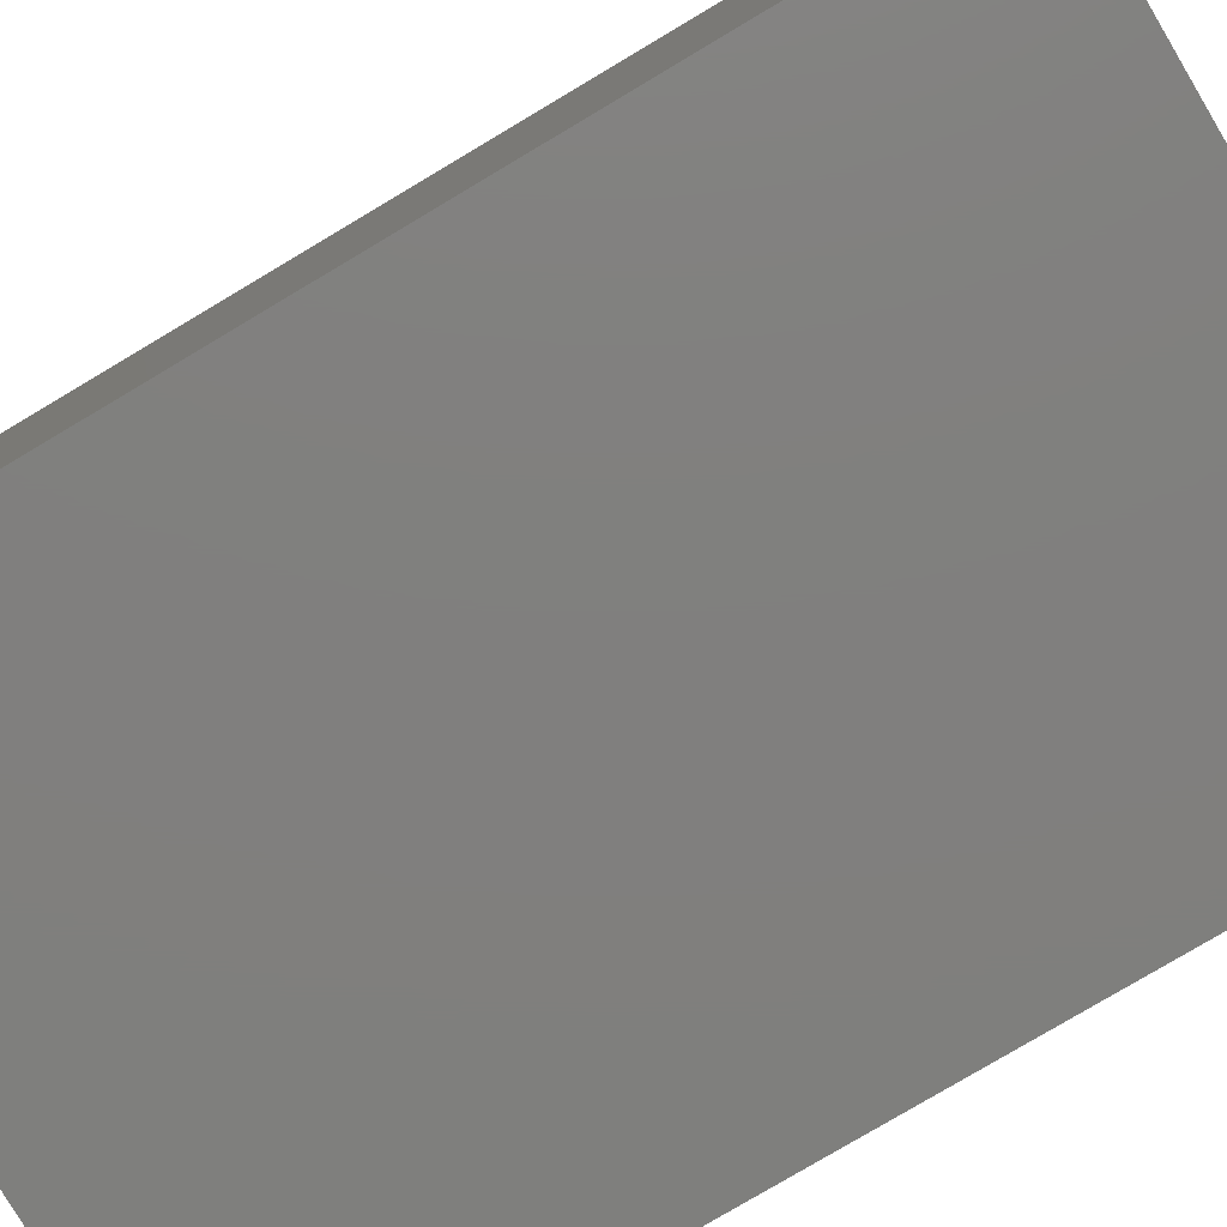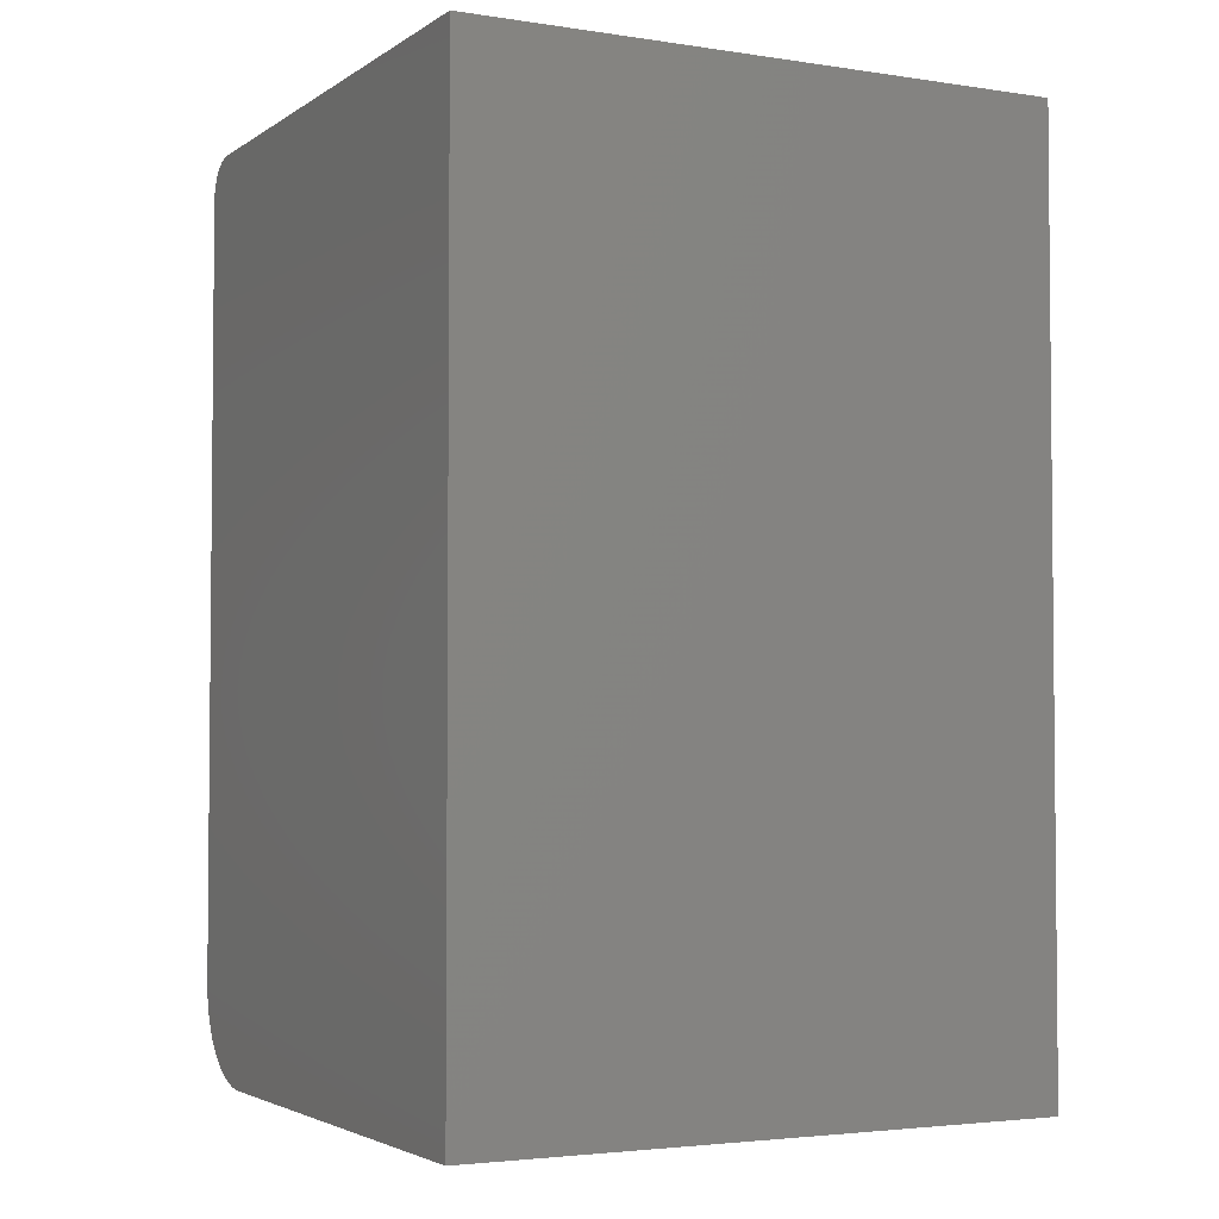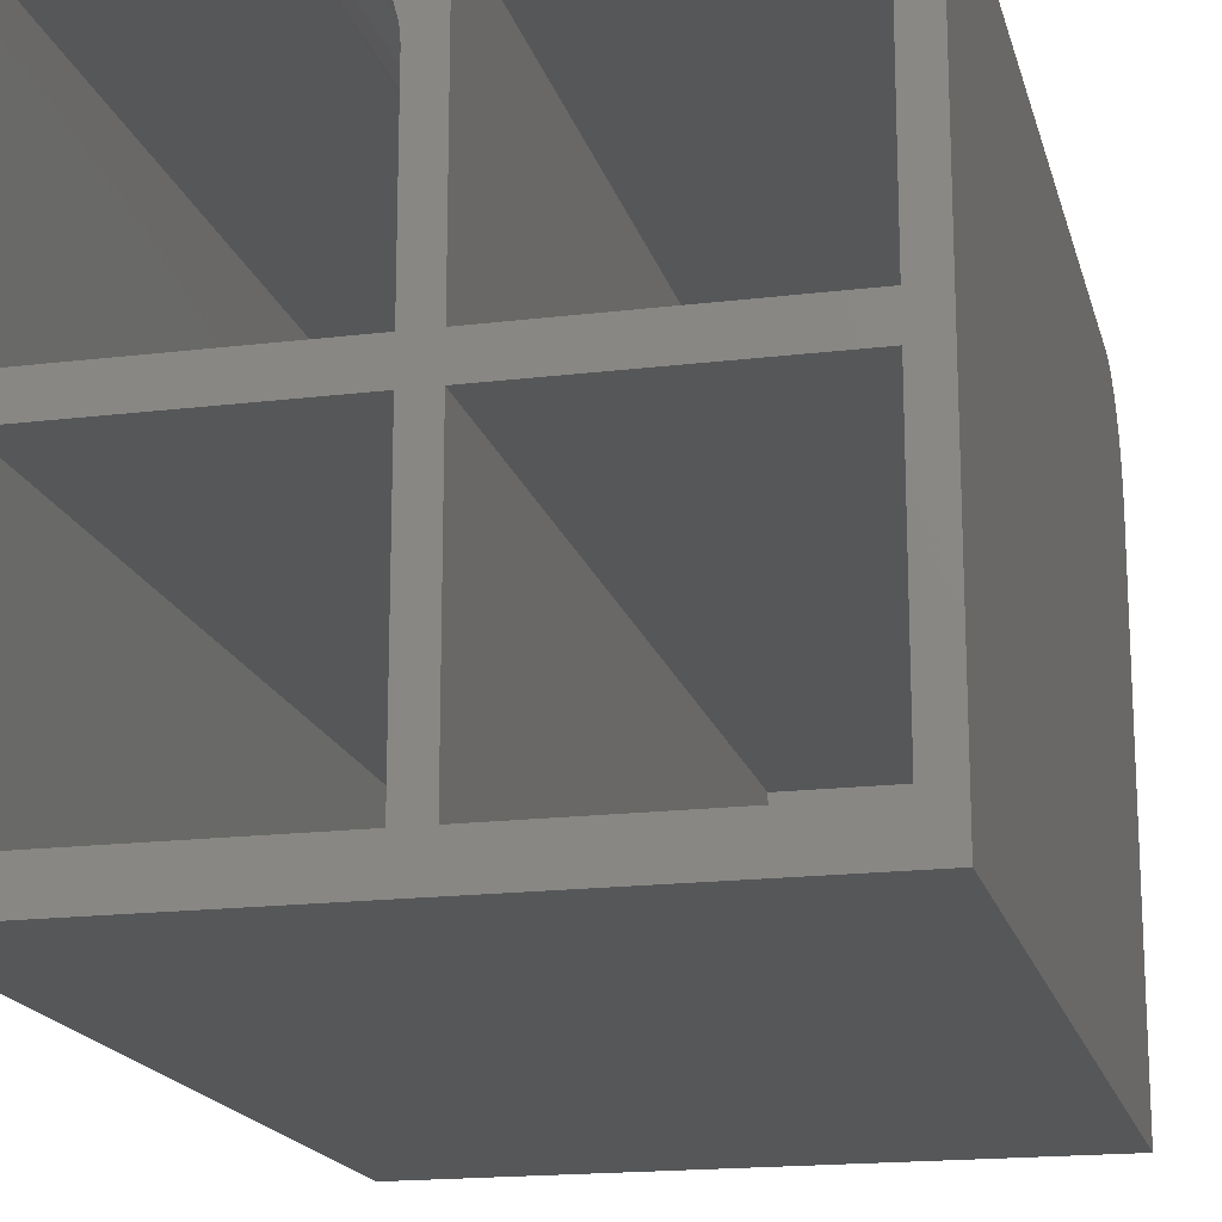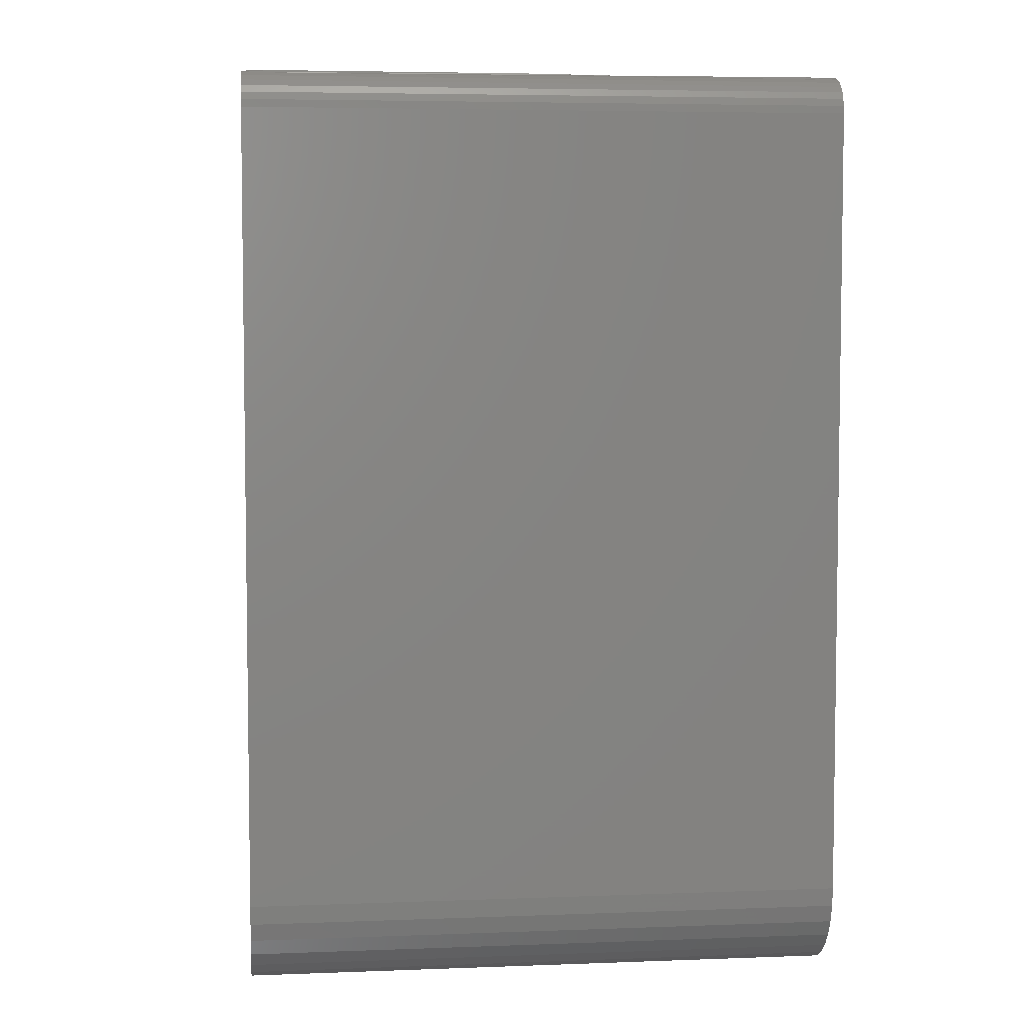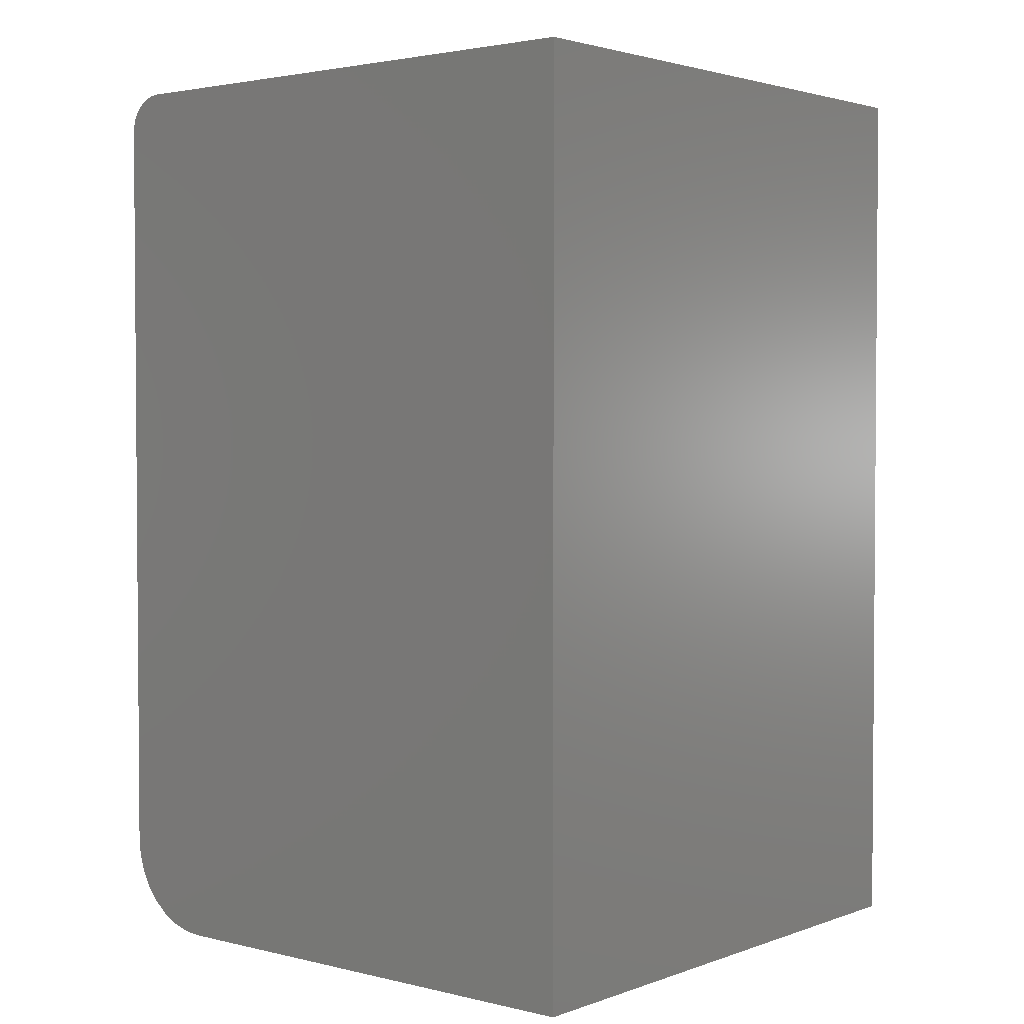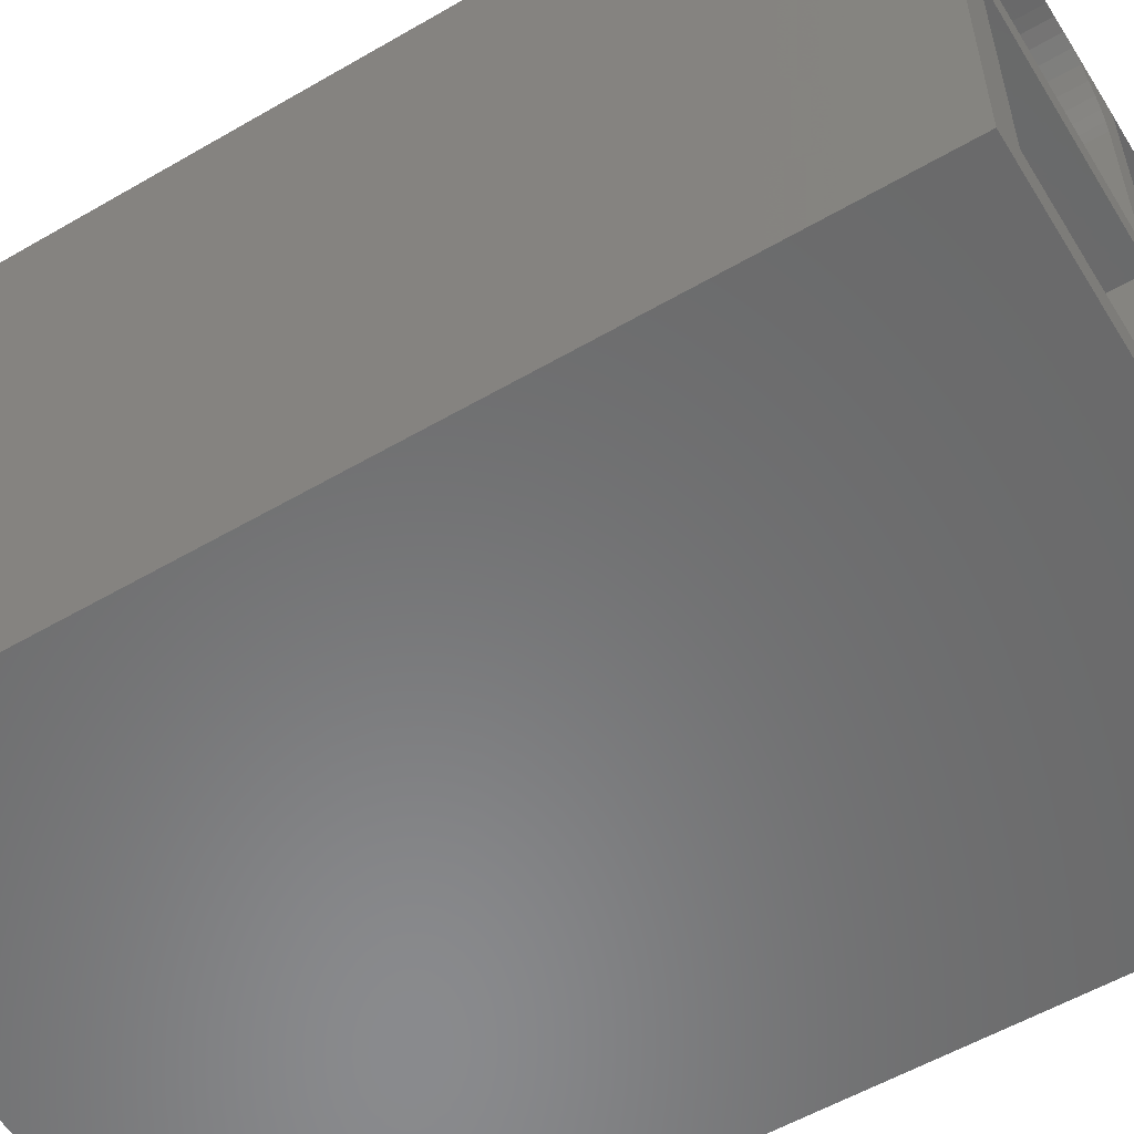
<metadata>
{"format":"stl","ext":"stl","renderer":"f3d","projection":"perspective","resolution":1024,"background":"white","views":[{"elev":-79.6,"azim":-59.3,"up":"+Y"},{"elev":-3.3,"azim":-27.2,"up":"+Z"},{"elev":-17.5,"azim":13.6,"up":"+Y"},{"elev":5.3,"azim":173.3,"up":"+Z"},{"elev":2.6,"azim":-50.3,"up":"+Z"},{"elev":-56.2,"azim":-58.7,"up":"+Y"}]}
</metadata>
<code>
# stl→obj: 149 verts, 288 faces
v 0.2188 -0.2109 0.02344
v 0.2188 -0.01209 0.02344
v 0.2266 0 0.02344
v 0.007812 -0.0001563 0.02344
v 0.01562 -0.01209 0.02344
v 0.01562 -0.2109 0.02344
v 0.007812 -0.2266 0.02344
v 0.2266 -0.2266 0.02344
v 0.01562 -0.01209 0.75
v 0.01562 -0.2109 0.75
v 0.2188 -0.01209 0.75
v 0.2188 -0.2109 0.75
v 0 0.1903 0.7344
v -0.006422 0.2012 0.7344
v 0 0.2109 0.7344
v -0.01452 0.2109 0.7344
v -0.004734 0.1987 0.02611
v 0 0.1903 0.0214
v -0.01055 0.2066 0.03231
v -0.01965 0.2157 0.7336
v -0.017 0.2134 0.7342
v -0.01681 0.2132 0.03949
v -0.02315 0.2185 0.04749
v -0.02387 0.2191 0.7321
v -0.02804 0.222 0.7298
v -0.02908 0.2226 0.05625
v -0.03067 0.2236 0.7279
v -0.0317 0.2242 0.06098
v -0.03297 0.2249 0.7258
v -0.03473 0.2258 0.06841
v -0.03478 0.2258 0.7235
v -0.03394 0.2254 0.7247
v -0.0359 0.2264 0.07347
v -0.03626 0.2266 0.07812
v -0.03626 0.2266 0.7188
v -0.03592 0.2264 0.721
v 0 0.2254 0.7247
v 0 0.2263 0.7218
v 0 0.2266 0.7188
v 0 0.2266 0.07812
v 0 0.2254 0.06635
v 0 0.2221 0.05499
v 0 0.2167 0.04446
v 0 0.2094 0.03514
v 0 0.2005 0.02736
v 0 0.214 0.7341
v 0 0.2169 0.7332
v 0 0.2196 0.7317
v 0 0.222 0.7298
v 0 0.2239 0.7274
v 0.007812 0 0.01562
v 0.2266 0 0.01562
v 0.007812 -0.2266 0.01562
v 0.2266 -0.2266 0.01562
v 0.007812 0 0.007812
v 0.007812 0.003536 0.01562
v 0.007812 0.003536 0.007812
v -0.2266 0.003536 0.01562
v -0.2266 0.003536 0.007812
v -0.2266 0 0.01562
v -0.2266 -5.551e-17 0.007812
v 0 0 0.007812
v 0.2422 -0.2422 0.75
v 0.01562 0.01562 0.75
v 0.01562 0.2109 0.75
v -0.007812 0.1562 0.75
v -0.007812 0.01562 0.75
v -0.007812 -0.01209 0.75
v 0.2188 0.01562 0.75
v 0.2422 0.2109 0.75
v 0.2188 0.2109 0.75
v -0.2422 -0.2422 0.75
v -0.007812 -0.2109 0.75
v -0.2109 -0.2109 0.75
v -0.2109 -0.01209 0.75
v -0.2422 0.2109 0.75
v -0.2109 0.01562 0.75
v -0.2109 0.2109 0.75
v -0.04006 0.2109 0.75
v -0.03087 0.2047 0.75
v -0.02293 0.197 0.75
v -0.01647 0.188 0.75
v -0.01171 0.178 0.75
v -0.008795 0.1673 0.75
v -0.2109 -0.01209 0.02344
v -0.2109 -0.2109 0.02344
v -0.007812 -0.01209 0.02344
v -0.007812 -0.2109 0.02344
v 0.01562 0.2188 0.75
v -0.04999 0.2154 0.7497
v 0.01562 0.2148 0.7498
v -0.06052 0.218 0.7492
v 0.2188 0.2188 0.75
v 0.2188 0.2148 0.7498
v 0.2422 0.217 0.7494
v -0.2109 0.2148 0.7498
v -0.2422 0.217 0.7494
v -0.2109 0.2188 0.75
v -0.07031 0.2185 0.7491
v -0.2422 0.2229 0.7476
v 0.2422 0.2229 0.7476
v 0.2422 0.2422 0.7188
v -0.2422 0.2422 0.7188
v 0.2422 0.2416 0.7248
v -0.2422 0.2416 0.7248
v 0.2422 0.2398 0.7307
v -0.2422 0.2398 0.7307
v 0.2422 0.2369 0.7361
v -0.2422 0.2369 0.7361
v 0.2422 0.233 0.7408
v -0.2422 0.233 0.7408
v 0.2422 0.2283 0.7447
v -0.2422 0.2283 0.7447
v -0.2109 0.2188 0.02344
v -0.2109 0.01562 0.02344
v -0.007812 0.01562 0.02344
v -0.007812 0.1562 0.02344
v -0.009013 0.1684 0.02344
v -0.01257 0.1802 0.02344
v -0.01835 0.191 0.02344
v -0.02612 0.2004 0.02344
v -0.03559 0.2082 0.02344
v -0.04639 0.214 0.02344
v -0.05812 0.2175 0.02344
v -0.07031 0.2188 0.02344
v 0.2422 0.1641 0
v -0.2422 0.1641 0
v 0.2422 0.1793 0.001501
v -0.2422 0.1793 0.001501
v 0.2422 0.194 0.005947
v -0.2422 0.194 0.005947
v 0.2422 0.2075 0.01317
v -0.2422 0.2075 0.01317
v 0.2422 0.2193 0.02288
v -0.2422 0.2193 0.02288
v 0.2422 0.229 0.03472
v -0.2422 0.229 0.03472
v 0.2422 0.2362 0.04823
v -0.2422 0.2362 0.04823
v 0.2422 0.2407 0.06288
v -0.2422 0.2407 0.06288
v 0.2422 0.2422 0.07812
v -0.2422 0.2422 0.07812
v 0.01562 0.01562 0.02344
v 0.2188 0.01562 0.02344
v 0.01562 0.2188 0.02344
v 0.2188 0.2188 0.02344
v -0.2422 -0.2422 0
v 0.2422 -0.2422 0
f 1 2 3
f 4 3 2
f 4 2 5
f 4 5 6
f 4 6 7
f 3 8 1
f 1 8 7
f 1 7 6
f 9 10 5
f 5 10 6
f 11 9 2
f 2 9 5
f 12 11 1
f 1 11 2
f 10 12 6
f 6 12 1
f 13 14 15
f 14 16 15
f 13 17 14
f 13 18 17
f 14 17 19
f 20 21 22
f 22 23 20
f 20 23 24
f 25 24 23
f 23 26 25
f 27 25 26
f 26 28 27
f 29 27 28
f 28 30 29
f 16 14 19
f 16 19 22
f 16 22 21
f 31 32 29
f 31 29 30
f 31 30 33
f 31 33 34
f 31 34 35
f 31 35 36
f 37 13 15
f 37 38 39
f 18 13 37
f 18 37 39
f 18 39 40
f 18 40 41
f 18 41 42
f 18 42 43
f 18 43 44
f 18 44 45
f 46 47 48
f 46 48 49
f 46 49 50
f 46 50 37
f 46 37 15
f 21 46 16
f 46 15 16
f 38 36 39
f 36 35 39
f 31 36 38
f 32 31 38
f 37 32 38
f 29 32 37
f 50 29 37
f 50 27 29
f 25 27 50
f 49 25 50
f 25 49 48
f 48 24 25
f 24 48 47
f 47 20 24
f 20 47 46
f 46 21 20
f 40 39 34
f 34 39 35
f 33 41 34
f 41 40 34
f 45 17 18
f 19 17 45
f 44 19 45
f 22 19 44
f 43 22 44
f 43 23 22
f 23 43 42
f 42 26 23
f 26 42 41
f 28 26 41
f 41 30 28
f 33 30 41
f 4 51 3
f 3 51 52
f 51 53 52
f 52 53 54
f 54 8 52
f 52 8 3
f 53 7 54
f 54 7 8
f 7 53 4
f 4 53 51
f 51 55 56
f 56 55 57
f 58 59 60
f 60 59 61
f 51 60 55
f 60 62 55
f 61 62 60
f 56 57 58
f 58 57 59
f 58 60 56
f 56 60 51
f 55 62 57
f 62 59 57
f 61 59 62
f 63 12 10
f 64 65 66
f 64 66 67
f 64 67 68
f 64 68 9
f 64 9 11
f 64 11 69
f 70 71 69
f 70 69 11
f 70 11 12
f 70 12 63
f 72 63 73
f 72 73 74
f 72 74 75
f 72 75 76
f 77 78 76
f 77 76 75
f 77 75 68
f 77 68 67
f 65 79 80
f 65 80 81
f 65 81 82
f 65 82 83
f 65 83 84
f 65 84 66
f 9 68 10
f 10 68 73
f 10 73 63
f 75 74 85
f 85 74 86
f 68 75 87
f 87 75 85
f 73 68 88
f 88 68 87
f 74 73 86
f 86 73 88
f 86 88 85
f 85 88 87
f 89 90 91
f 89 92 90
f 93 94 95
f 71 95 94
f 71 70 95
f 76 96 97
f 76 78 96
f 79 91 90
f 79 65 91
f 98 99 100
f 98 100 97
f 98 97 96
f 101 100 99
f 101 99 92
f 101 92 89
f 101 89 93
f 101 93 95
f 102 103 104
f 104 103 105
f 104 105 106
f 106 105 107
f 106 107 108
f 108 107 109
f 108 109 110
f 110 109 111
f 110 111 112
f 112 111 113
f 112 113 101
f 101 113 100
f 114 115 116
f 114 116 117
f 114 117 118
f 114 118 119
f 114 119 120
f 114 120 121
f 114 121 122
f 114 122 123
f 114 123 124
f 114 124 125
f 99 98 125
f 125 98 114
f 67 66 116
f 116 66 117
f 124 92 125
f 92 99 125
f 83 119 118
f 119 83 82
f 82 120 119
f 120 82 81
f 81 121 120
f 121 81 80
f 80 122 121
f 124 123 90
f 92 124 90
f 79 90 123
f 79 123 122
f 79 122 80
f 83 118 84
f 84 118 117
f 84 117 66
f 126 127 128
f 128 127 129
f 128 129 130
f 130 129 131
f 130 131 132
f 132 131 133
f 132 133 134
f 134 133 135
f 134 135 136
f 136 135 137
f 136 137 138
f 138 137 139
f 138 139 140
f 140 139 141
f 140 141 142
f 142 141 143
f 115 114 98
f 115 98 96
f 115 96 78
f 115 78 77
f 77 67 115
f 115 67 116
f 144 145 146
f 146 145 147
f 144 146 89
f 144 89 91
f 144 91 65
f 144 65 64
f 93 89 147
f 147 89 146
f 147 145 69
f 147 69 71
f 147 71 94
f 147 94 93
f 64 69 144
f 144 69 145
f 76 97 100
f 72 76 100
f 72 100 113
f 72 113 111
f 72 111 109
f 72 109 107
f 72 107 105
f 72 105 103
f 72 103 143
f 72 143 148
f 143 141 139
f 143 139 137
f 143 137 135
f 143 135 133
f 143 133 131
f 143 131 129
f 143 129 127
f 143 127 148
f 142 143 102
f 102 143 103
f 70 101 95
f 126 128 149
f 63 149 142
f 63 142 102
f 63 102 104
f 63 104 106
f 63 106 108
f 63 108 110
f 63 110 112
f 63 112 101
f 63 101 70
f 142 149 128
f 142 128 130
f 142 130 132
f 142 132 134
f 142 134 136
f 142 136 138
f 142 138 140
f 148 127 149
f 149 127 126
f 148 149 72
f 72 149 63

</code>
